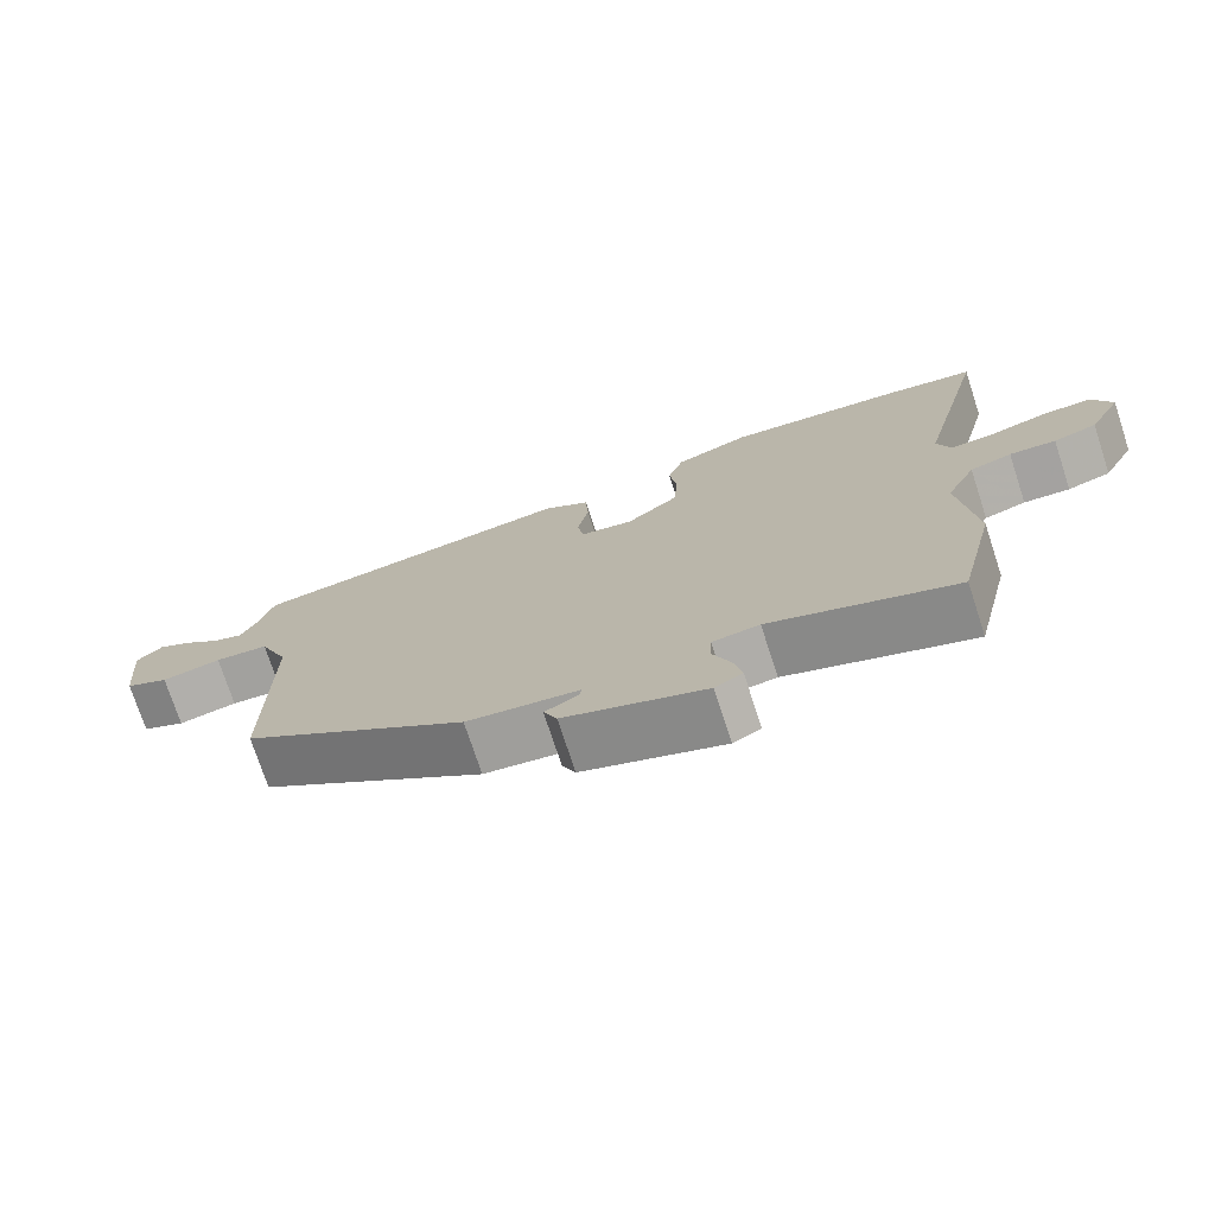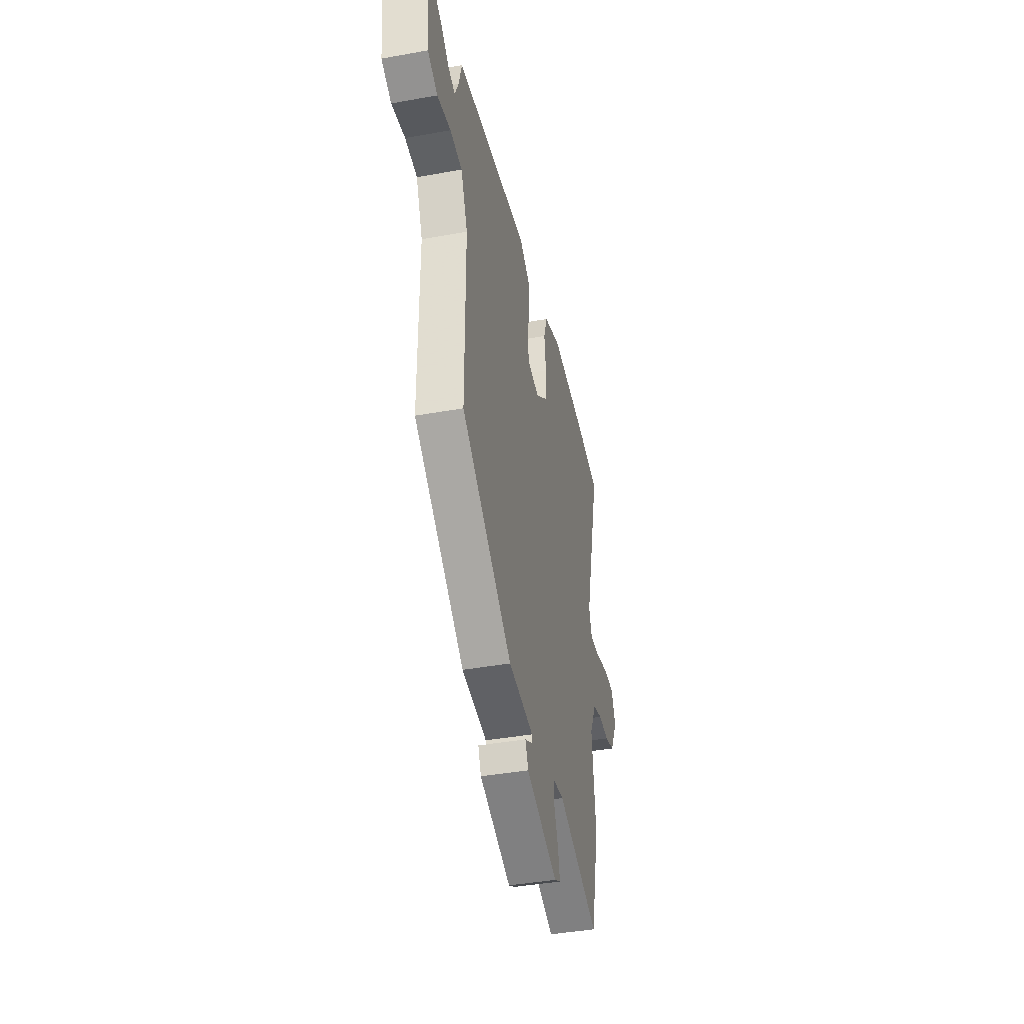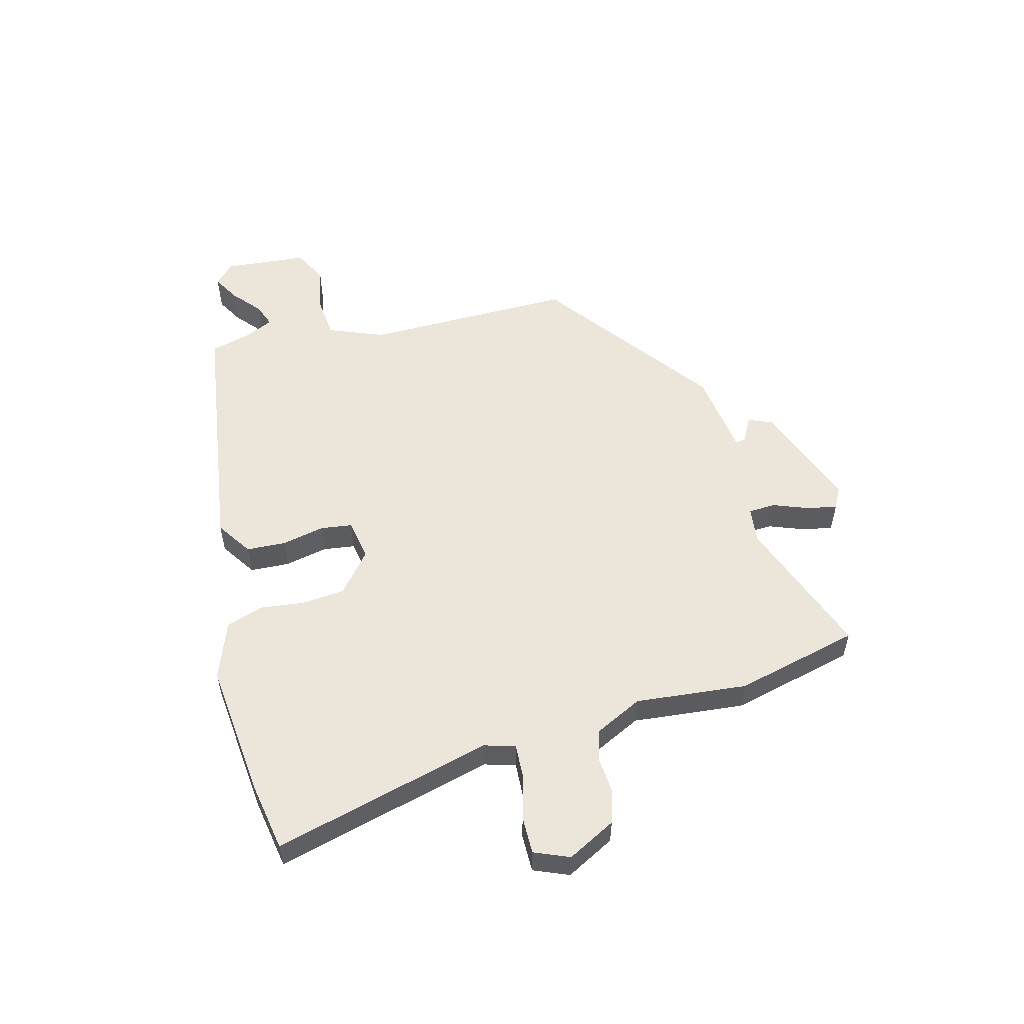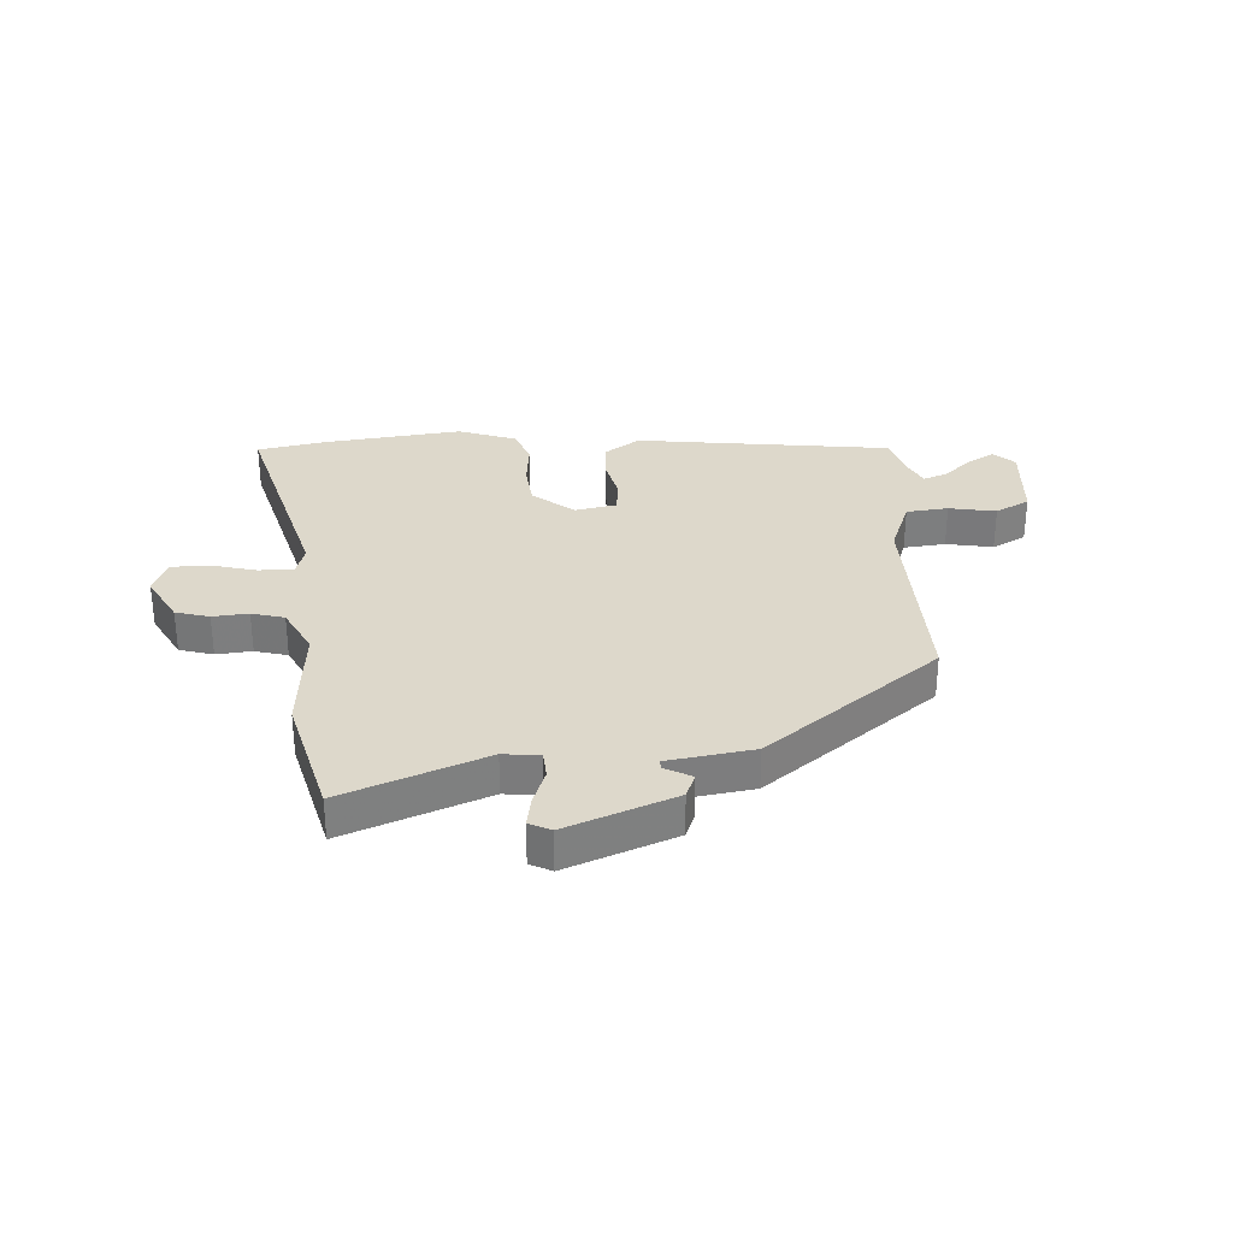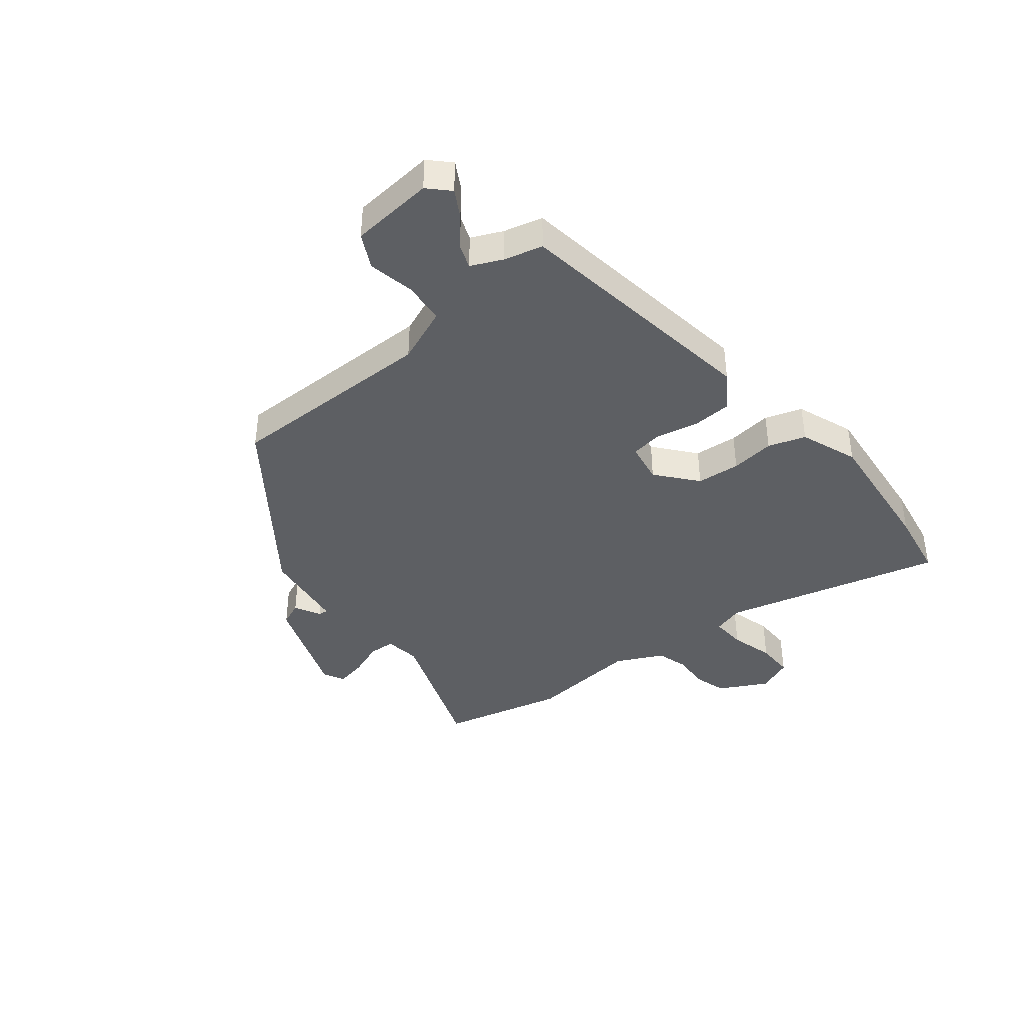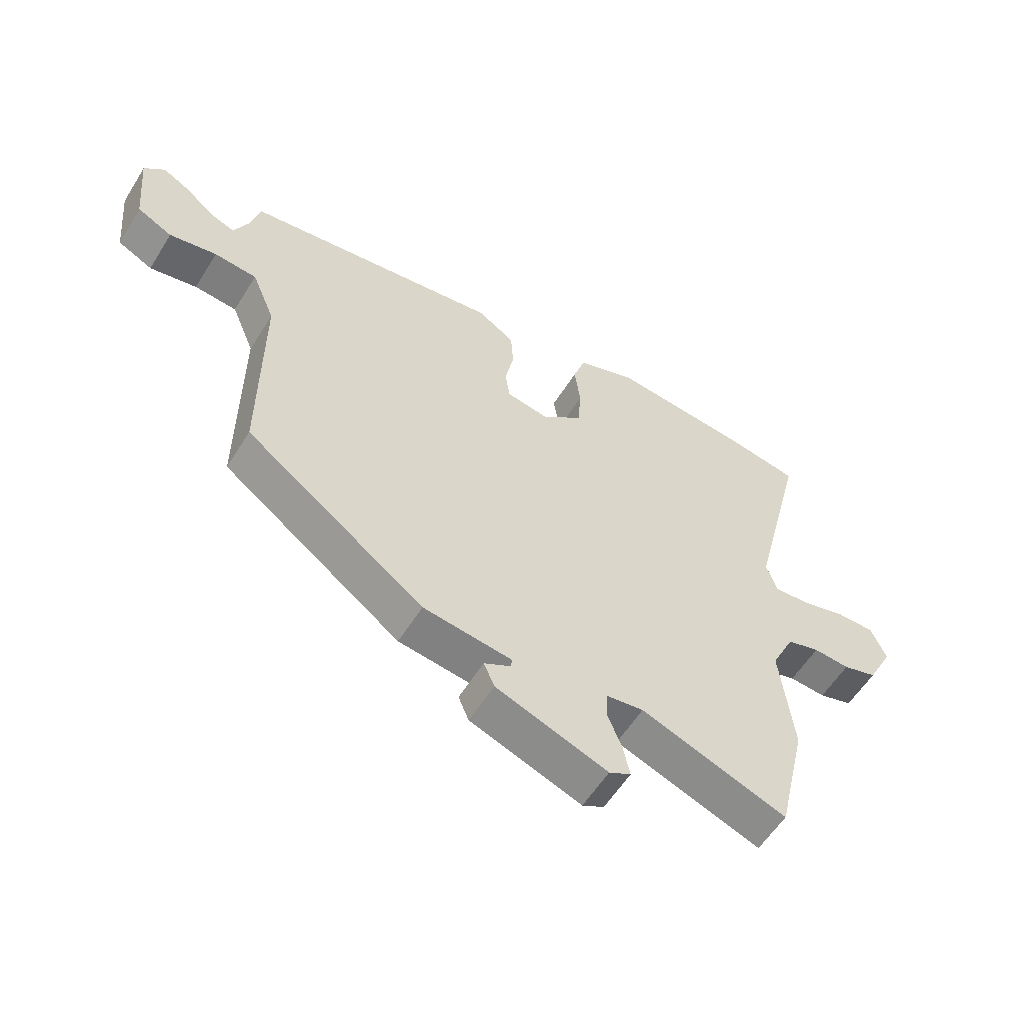
<metadata>
{"format":"obj","ext":"obj","renderer":"f3d","projection":"perspective","resolution":1024,"background":"white","views":[{"elev":-74.4,"azim":18.1,"up":"+Z"},{"elev":-41.3,"azim":-77.6,"up":"+Z"},{"elev":54.3,"azim":74.7,"up":"+Y"},{"elev":31.1,"azim":175.1,"up":"+Y"},{"elev":-40.3,"azim":-51.7,"up":"+Y"},{"elev":-57.6,"azim":-31.7,"up":"+Z"}]}
</metadata>
<code>
v -0.506 0.07 0.391
v -0.064 0.07 0.459
v -0.001 0.07 0.418
v 0.003 0.07 0.349
v -0.012 0.07 0.274
v -0.004 0.07 0.219
v 0.068 0.07 0.207
v 0.138 0.07 0.266
v 0.144 0.07 0.342
v 0.134 0.07 0.419
v 0.155 0.07 0.484
v 0.256 0.07 0.523
v 0.494 0.07 0.501
v 0.616 0.07 0.481
v 0.52 0.07 0.097
v 0.537 0.07 0.043
v 0.598 0.07 0.047
v 0.674 0.07 0.069
v 0.74 0.07 0.07
v 0.766 0.07 0.009
v 0.722 0.07 -0.076
v 0.664 0.07 -0.094
v 0.602 0.07 -0.09
v 0.546 0.07 -0.107
v 0.506 0.07 -0.19
v 0.527 0.07 -0.385
v 0.476 0.07 -0.603
v 0.228 0.07 -0.514
v 0.165 0.07 -0.523
v 0.163 0.07 -0.57
v 0.187 0.07 -0.631
v 0.198 0.07 -0.684
v 0.161 0.07 -0.704
v -0.028 0.07 -0.636
v -0.046 0.07 -0.594
v -0.001 0.07 -0.569
v 0.001 0.07 -0.552
v -0.149 0.07 -0.533
v -0.453 0.07 -0.312
v -0.453 0.07 0.056
v -0.493 0.07 0.153
v -0.566 0.07 0.159
v -0.647 0.07 0.142
v -0.707 0.07 0.172
v -0.721 0.07 0.317
v -0.686 0.07 0.352
v -0.639 0.07 0.326
v -0.589 0.07 0.284
v -0.547 0.07 0.269
v -0.523 0.07 0.323
v -0.506 0 0.391
v -0.064 0 0.459
v -0.001 0 0.418
v 0.003 0 0.349
v -0.012 0 0.274
v -0.004 0 0.219
v 0.068 0 0.207
v 0.138 0 0.266
v 0.144 0 0.342
v 0.134 0 0.419
v 0.155 0 0.484
v 0.256 0 0.523
v 0.494 0 0.501
v 0.616 0 0.481
v 0.52 0 0.097
v 0.537 0 0.043
v 0.598 0 0.047
v 0.674 0 0.069
v 0.74 0 0.07
v 0.766 0 0.009
v 0.722 0 -0.076
v 0.664 0 -0.094
v 0.602 0 -0.09
v 0.546 0 -0.107
v 0.506 0 -0.19
v 0.527 0 -0.385
v 0.476 0 -0.603
v 0.228 0 -0.514
v 0.165 0 -0.523
v 0.163 0 -0.57
v 0.187 0 -0.631
v 0.198 0 -0.684
v 0.161 0 -0.704
v -0.028 0 -0.636
v -0.046 0 -0.594
v -0.001 0 -0.569
v 0.001 0 -0.552
v -0.149 0 -0.533
v -0.453 0 -0.312
v -0.453 0 0.056
v -0.493 0 0.153
v -0.566 0 0.159
v -0.647 0 0.142
v -0.707 0 0.172
v -0.721 0 0.317
v -0.686 0 0.352
v -0.639 0 0.326
v -0.589 0 0.284
v -0.547 0 0.269
v -0.523 0 0.323
f 45 46 47 48
f 45 48 49
f 42 43 44 45
f 41 42 45 49
f 37 38 39 40
f 37 40 41
f 33 34 35 36
f 33 36 37
f 30 31 32 33
f 30 33 37 41
f 25 26 27 28
f 24 25 28 29
f 20 21 22 23
f 20 23 24
f 17 18 19 20
f 16 17 20 24
f 15 16 24 29
f 13 14 15 29
f 9 10 11 12
f 8 9 12 13
f 7 8 13 29
f 2 3 4 5
f 50 1 2 5
f 50 5 6
f 49 50 6
f 29 30 41 49
f 6 7 29 49
f 98 97 96 95
f 99 98 95
f 95 94 93 92
f 99 95 92 91
f 90 89 88 87
f 91 90 87
f 86 85 84 83
f 87 86 83
f 83 82 81 80
f 91 87 83 80
f 78 77 76 75
f 79 78 75 74
f 73 72 71 70
f 74 73 70
f 70 69 68 67
f 74 70 67 66
f 79 74 66 65
f 79 65 64 63
f 62 61 60 59
f 63 62 59 58
f 79 63 58 57
f 55 54 53 52
f 55 52 51 100
f 56 55 100
f 56 100 99
f 99 91 80 79
f 99 79 57 56
f 1 51 52 2
f 2 52 53 3
f 3 53 54 4
f 4 54 55 5
f 5 55 56 6
f 6 56 57 7
f 7 57 58 8
f 8 58 59 9
f 9 59 60 10
f 10 60 61 11
f 11 61 62 12
f 12 62 63 13
f 13 63 64 14
f 14 64 65 15
f 15 65 66 16
f 16 66 67 17
f 17 67 68 18
f 18 68 69 19
f 19 69 70 20
f 20 70 71 21
f 21 71 72 22
f 22 72 73 23
f 23 73 74 24
f 24 74 75 25
f 25 75 76 26
f 26 76 77 27
f 27 77 78 28
f 28 78 79 29
f 29 79 80 30
f 30 80 81 31
f 31 81 82 32
f 32 82 83 33
f 33 83 84 34
f 34 84 85 35
f 35 85 86 36
f 36 86 87 37
f 37 87 88 38
f 38 88 89 39
f 39 89 90 40
f 40 90 91 41
f 41 91 92 42
f 42 92 93 43
f 43 93 94 44
f 44 94 95 45
f 45 95 96 46
f 46 96 97 47
f 47 97 98 48
f 48 98 99 49
f 49 99 100 50
f 50 100 51 1

</code>
